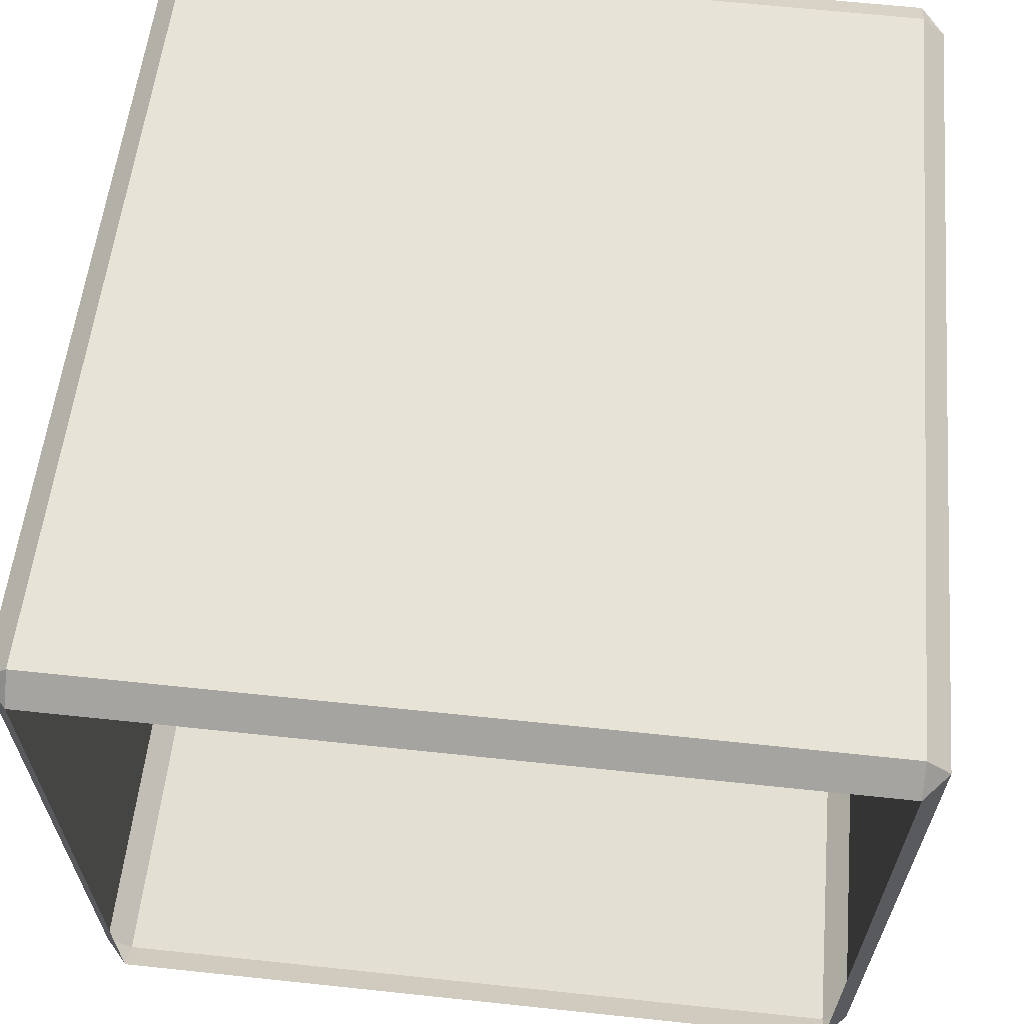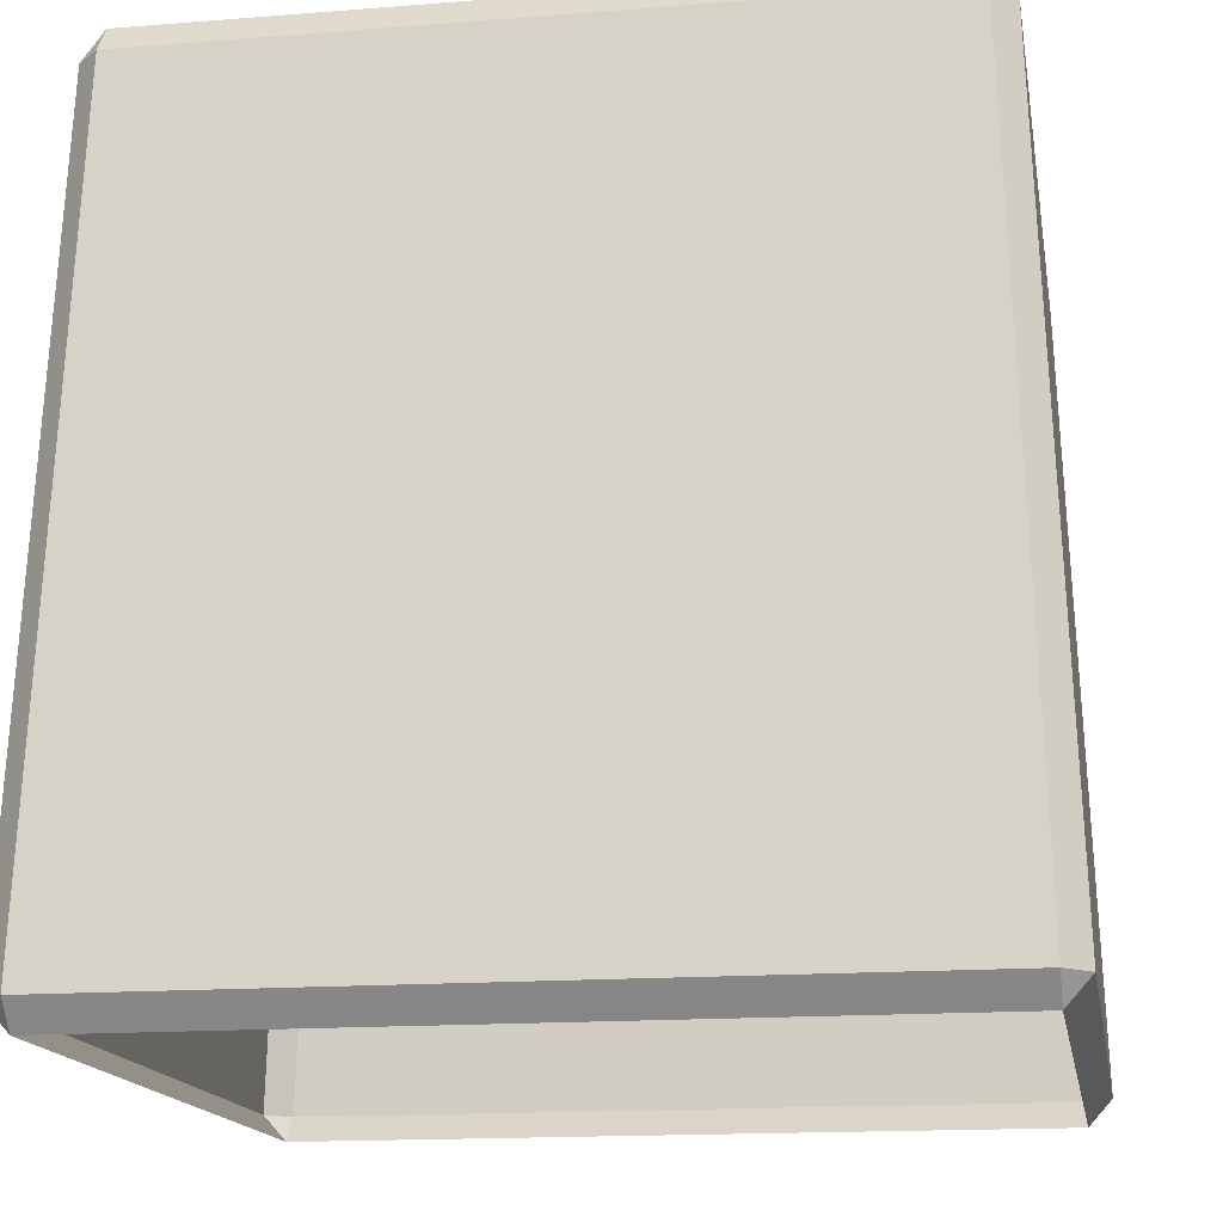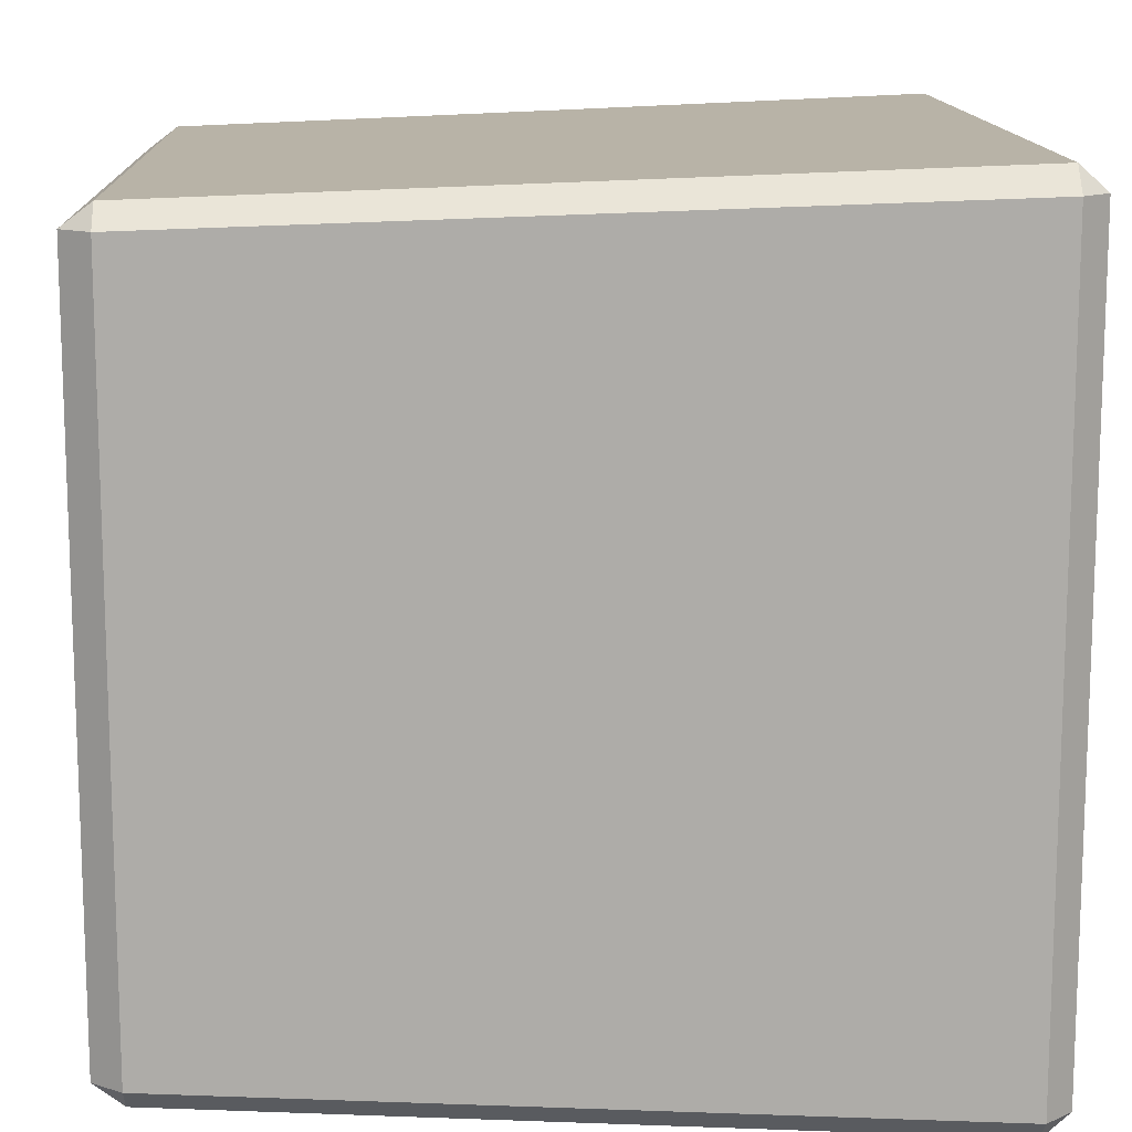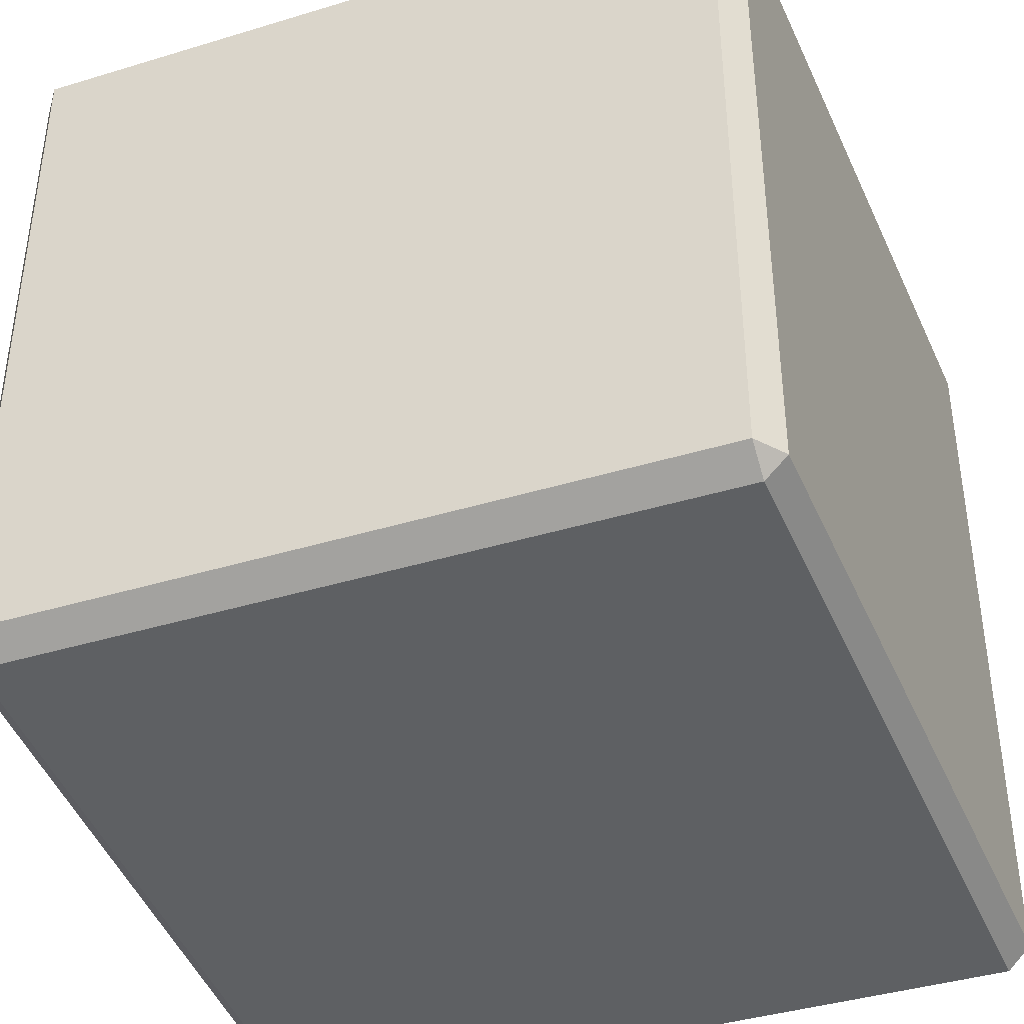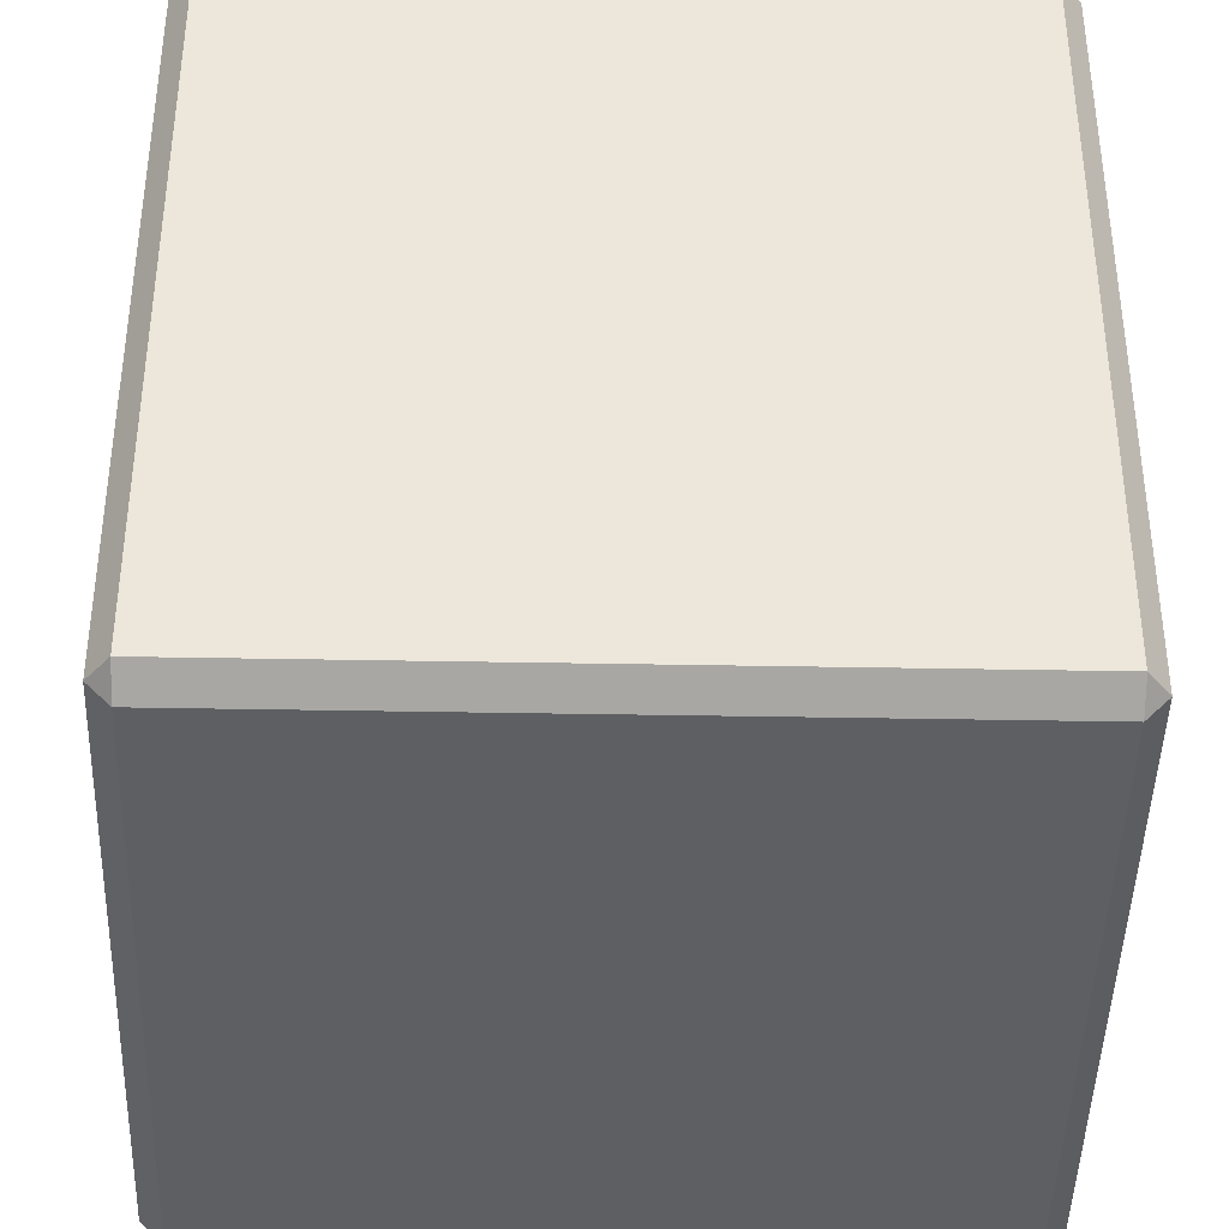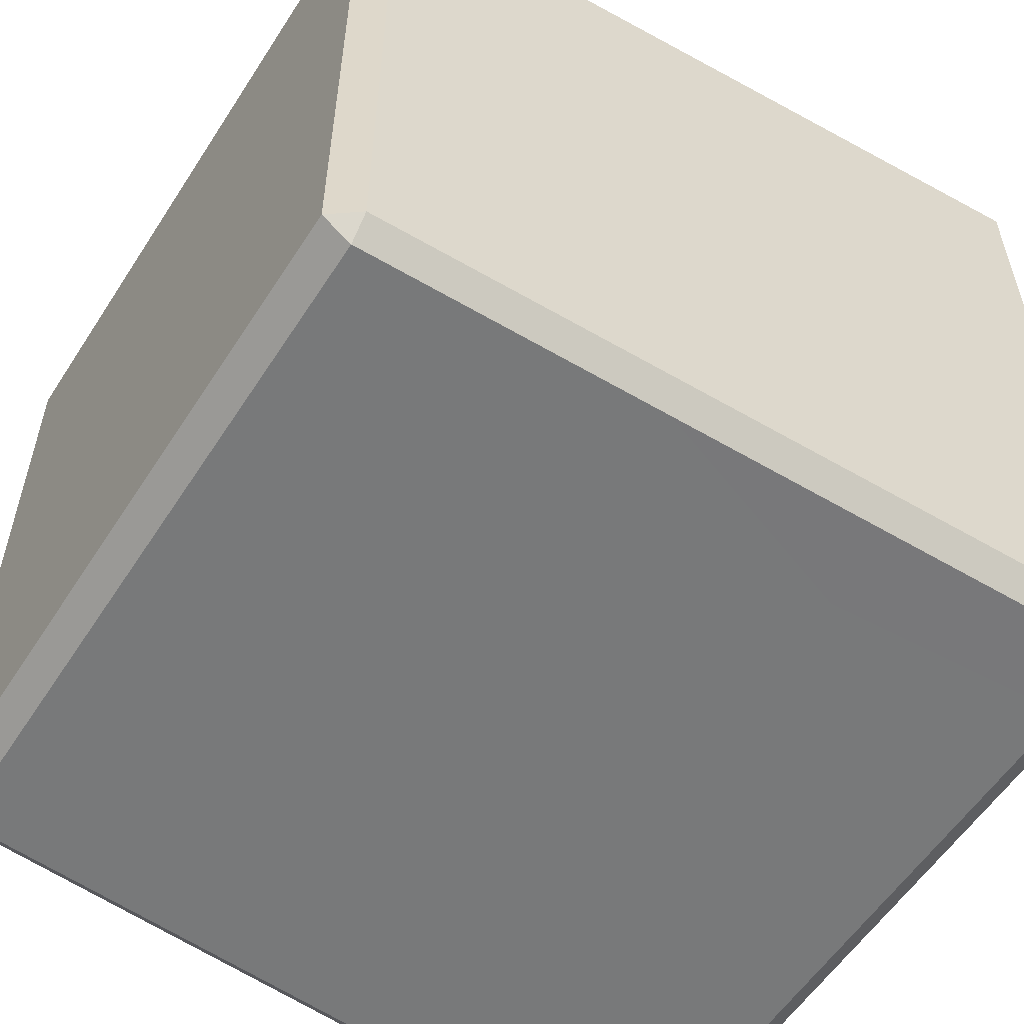
<metadata>
{"format":"obj","ext":"obj","renderer":"f3d","projection":"perspective","resolution":1024,"background":"white","views":[{"elev":64.4,"azim":6.1,"up":"+Z"},{"elev":-15.4,"azim":-170.4,"up":"+Y"},{"elev":13.1,"azim":-92.1,"up":"+Z"},{"elev":-40.4,"azim":-159.5,"up":"+Z"},{"elev":-37.4,"azim":178.6,"up":"+Z"},{"elev":-56.7,"azim":-122.5,"up":"+Z"}]}
</metadata>
<code>
g obj_WoodenBox_1
v 0.405 0.9509 -0.4332
v 0.405 0.9176 -0.4583
v 0.4302 0.9176 -0.4332
v -0.4122 0.9176 -0.4583
v -0.4122 0.9509 -0.4332
v -0.4373 0.9176 -0.4332
v 0.465 0.04039 -0.4648
v 0.4379 0.04039 -0.4919
v 0.4379 0.01007 -0.4648
v -0.4425 0.04039 -0.4919
v -0.4697 0.04039 -0.4648
v -0.4425 0.01007 -0.4648
v 0.405 0.9509 0.384
v 0.4302 0.9176 0.384
v 0.405 0.9176 0.4092
v -0.4373 0.9176 0.384
v -0.4122 0.9509 0.384
v -0.4122 0.9176 0.4092
v 0.465 0.04039 0.4156
v 0.4379 0.01007 0.4156
v 0.4379 0.04039 0.4427
v -0.4425 0.01007 0.4156
v -0.4697 0.04039 0.4156
v -0.4425 0.04039 0.4427
v 0.405 0.9176 -0.4583
v 0.2566 0.9176 -0.4583
v 0.2671 0.4846 -0.4745
v 0.4379 0.04039 -0.4919
v 0.2779 0.04039 -0.4919
v 0.421 0.4846 0.4254
v 0.2566 0.9176 0.4092
v 0.405 0.9176 0.4092
v 0.2671 0.4846 0.4254
v 0.2779 0.04039 0.4427
v 0.4379 0.04039 0.4427
v 0.405 0.9509 -0.02459
v 0.2566 0.9509 -0.4332
v 0.405 0.9509 -0.4332
v 0.2566 0.9509 -0.02459
v 0.2566 0.9509 0.384
v 0.405 0.9509 0.384
v -0.4373 0.9176 -0.4332
v -0.4373 0.9176 -0.02459
v -0.4697 0.04039 -0.02459
v -0.4697 0.04039 -0.4648
v 0.2779 0.04039 -0.4919
v 0.2779 0.01007 -0.4648
v 0.4379 0.01007 -0.4648
v 0.4379 0.04039 -0.4919
v -0.4122 0.9176 -0.4583
v -0.4373 0.9176 -0.4332
v -0.4697 0.04039 -0.4648
v -0.4425 0.04039 -0.4919
v -0.258 0.9176 -0.4583
v -0.258 0.9509 -0.4332
v -0.4122 0.9509 -0.4332
v -0.4122 0.9176 -0.4583
v 0.2566 0.9176 0.4092
v 0.2566 0.9509 0.384
v 0.405 0.9509 0.384
v 0.405 0.9176 0.4092
v -0.2764 0.04039 0.4427
v -0.2764 0.01007 0.4156
v -0.4425 0.01007 0.4156
v -0.4425 0.04039 0.4427
v 0.421 0.4846 0.4254
v 0.465 0.04039 0.4156
v 0.4379 0.04039 0.4427
v 0.4471 0.4846 0.3992
v 0.4302 0.9176 0.384
v 0.405 0.9176 0.4092
v -0.4122 0.9509 -0.02459
v -0.4373 0.9176 -0.4332
v -0.4122 0.9509 -0.4332
v -0.4373 0.9176 -0.02459
v -0.4373 0.9176 0.384
v -0.4122 0.9509 0.384
v 0.405 0.9509 -0.02459
v 0.4302 0.9176 0.384
v 0.405 0.9509 0.384
v 0.4302 0.9176 -0.4332
v 0.405 0.9509 -0.4332
v -0.4697 0.04039 -0.4648
v -0.4697 0.04039 -0.02459
v -0.4425 0.01007 -0.4648
v -0.4425 0.01007 0.4156
v -0.4697 0.04039 0.4156
v 0.2671 0.4846 -0.4745
v -0.2667 0.4846 -0.4745
v -0.2764 0.04039 -0.4919
v 0.2779 0.04039 -0.4919
v 0.2671 0.4846 0.4254
v -0.2667 0.4846 0.4254
v -0.258 0.9176 0.4092
v 0.2566 0.9176 0.4092
v 0.2566 0.9509 -0.02459
v -0.258 0.9509 -0.02459
v -0.258 0.9509 -0.4332
v 0.2566 0.9509 -0.4332
v 0.2779 0.04039 -0.4919
v -0.2764 0.04039 -0.4919
v -0.2764 0.01007 -0.4648
v 0.2779 0.01007 -0.4648
v 0.2566 0.9176 -0.4583
v 0.405 0.9176 -0.4583
v 0.405 0.9509 -0.4332
v 0.2566 0.9509 -0.4332
v 0.2566 0.9176 0.4092
v -0.258 0.9176 0.4092
v -0.258 0.9509 0.384
v 0.2566 0.9509 0.384
v 0.2779 0.04039 0.4427
v 0.4379 0.04039 0.4427
v 0.4379 0.01007 0.4156
v 0.2779 0.01007 0.4156
v -0.258 0.9176 -0.4583
v 0.2566 0.9176 -0.4583
v 0.2566 0.9509 -0.4332
v -0.258 0.9509 -0.4332
v -0.2764 0.04039 0.4427
v 0.2779 0.04039 0.4427
v 0.2779 0.01007 0.4156
v -0.2764 0.01007 0.4156
v -0.2667 0.4846 -0.4745
v -0.4425 0.04039 -0.4919
v -0.2764 0.04039 -0.4919
v -0.4122 0.9176 -0.4583
v -0.258 0.9176 -0.4583
v -0.258 0.9176 0.4092
v -0.2667 0.4846 0.4254
v -0.4122 0.9176 0.4092
v -0.4425 0.04039 0.4427
v -0.2764 0.04039 0.4427
v -0.258 0.9509 -0.02459
v -0.4122 0.9509 -0.4332
v -0.258 0.9509 -0.4332
v -0.4122 0.9509 -0.02459
v -0.4122 0.9509 0.384
v -0.258 0.9509 0.384
v -0.2764 0.04039 -0.4919
v -0.4425 0.04039 -0.4919
v -0.4425 0.01007 -0.4648
v -0.2764 0.01007 -0.4648
v -0.258 0.9176 0.4092
v -0.4122 0.9176 0.4092
v -0.4122 0.9509 0.384
v -0.258 0.9509 0.384
v 0.405 0.9176 -0.4583
v 0.4379 0.04039 -0.4919
v 0.465 0.04039 -0.4648
v 0.4302 0.9176 -0.4332
v -0.4122 0.9176 0.4092
v -0.4425 0.04039 0.4427
v -0.4697 0.04039 0.4156
v -0.4373 0.9176 0.384
v 0.2671 0.4846 -0.4745
v 0.2566 0.9176 -0.4583
v -0.258 0.9176 -0.4583
v -0.2667 0.4846 -0.4745
v 0.2671 0.4846 0.4254
v 0.2779 0.04039 0.4427
v -0.2764 0.04039 0.4427
v -0.2667 0.4846 0.4254
v -0.4697 0.04039 -0.02459
v -0.4373 0.9176 -0.02459
v -0.4373 0.9176 0.384
v -0.4697 0.04039 0.4156
v 0.465 0.04039 -0.4648
v 0.465 0.04039 0.4156
v 0.4471 0.4846 0.3992
v 0.4302 0.9176 -0.4332
v 0.4302 0.9176 0.384
v 0.4379 0.01007 -0.4648
v 0.4379 0.01007 0.4156
v 0.465 0.04039 0.4156
v 0.465 0.04039 -0.4648
v 0.2566 0.9509 -0.02459
v 0.2566 0.9509 0.384
v -0.258 0.9509 0.384
v -0.258 0.9509 -0.02459
g obj_WoodenBox_1_0
f 3 2 1
f 6 5 4
f 9 8 7
f 12 11 10
f 15 14 13
f 18 17 16
f 21 20 19
f 24 23 22
f 27 26 25
f 25 28 27
f 28 29 27
f 32 31 30
f 31 33 30
f 33 34 30
f 34 35 30
f 38 37 36
f 37 39 36
f 39 40 36
f 40 41 36
f 44 43 42
f 45 44 42
f 48 47 46
f 49 48 46
f 52 51 50
f 53 52 50
f 56 55 54
f 57 56 54
f 60 59 58
f 61 60 58
f 64 63 62
f 65 64 62
f 68 67 66
f 67 69 66
f 69 70 66
f 70 71 66
f 74 73 72
f 73 75 72
f 75 76 72
f 76 77 72
f 80 79 78
f 79 81 78
f 82 78 81
f 85 84 83
f 85 86 84
f 86 87 84
f 90 89 88
f 91 90 88
f 94 93 92
f 95 94 92
f 98 97 96
f 99 98 96
f 102 101 100
f 103 102 100
f 106 105 104
f 107 106 104
f 110 109 108
f 111 110 108
f 114 113 112
f 115 114 112
f 118 117 116
f 119 118 116
f 122 121 120
f 123 122 120
f 126 125 124
f 125 127 124
f 128 124 127
f 131 130 129
f 131 132 130
f 133 130 132
f 136 135 134
f 135 137 134
f 137 138 134
f 138 139 134
f 142 141 140
f 143 142 140
f 146 145 144
f 147 146 144
f 150 149 148
f 151 150 148
f 154 153 152
f 155 154 152
f 158 157 156
f 159 158 156
f 162 161 160
f 163 162 160
f 166 165 164
f 167 166 164
f 170 169 168
f 171 170 168
f 172 170 171
f 175 174 173
f 176 175 173
f 179 178 177
f 180 179 177

</code>
